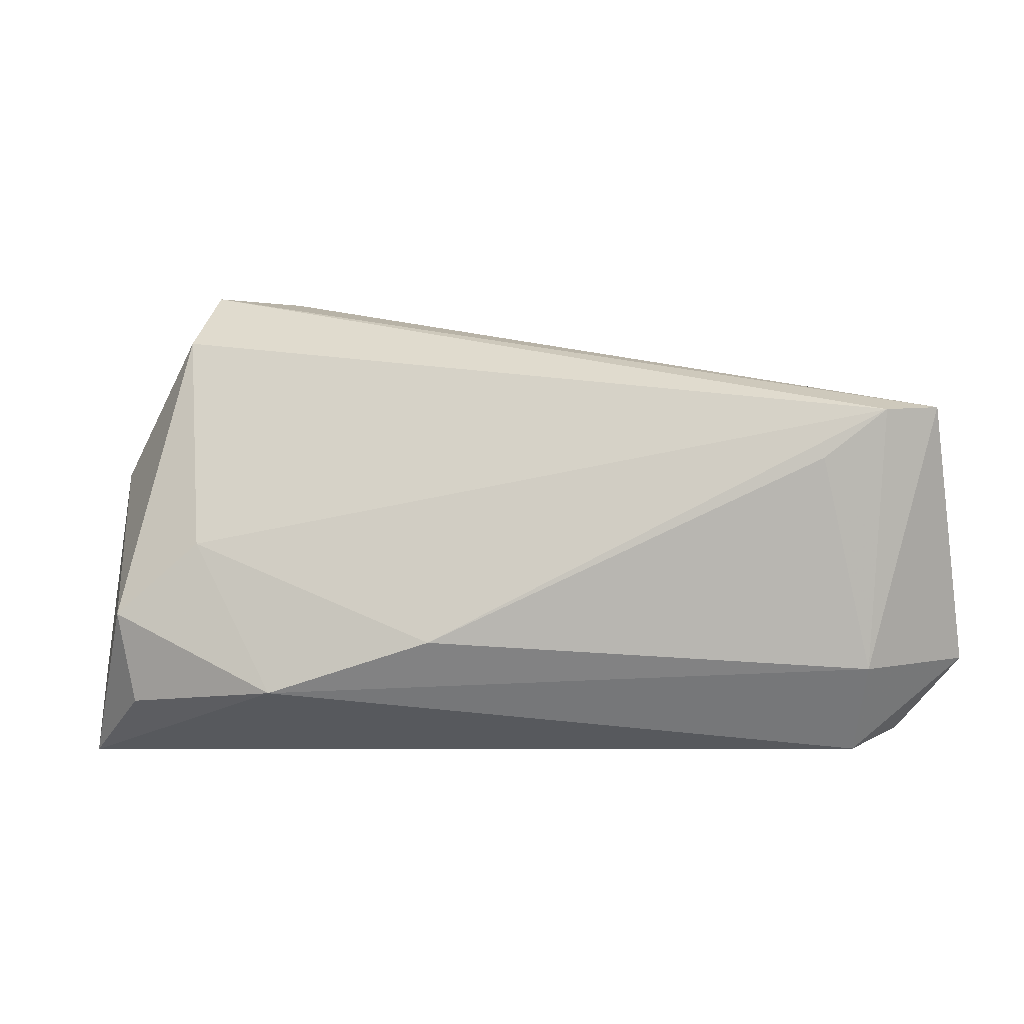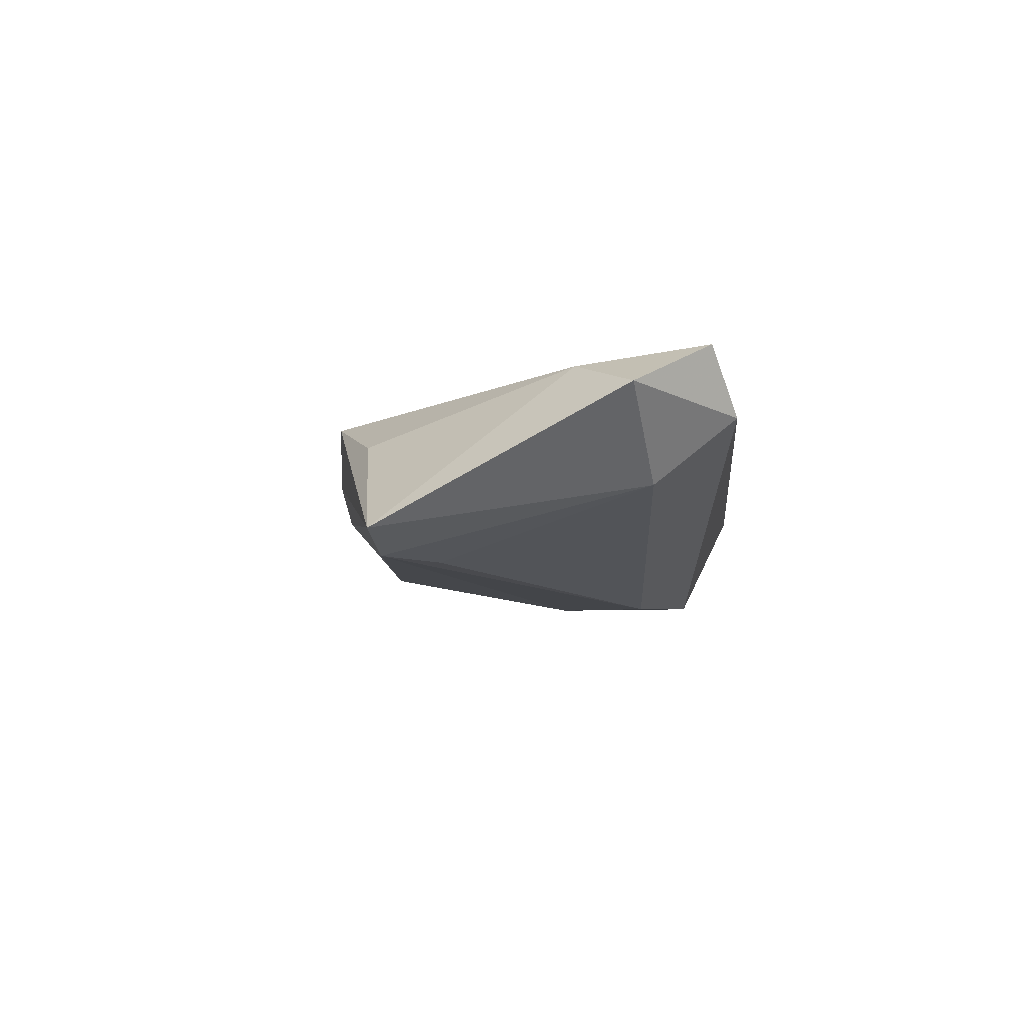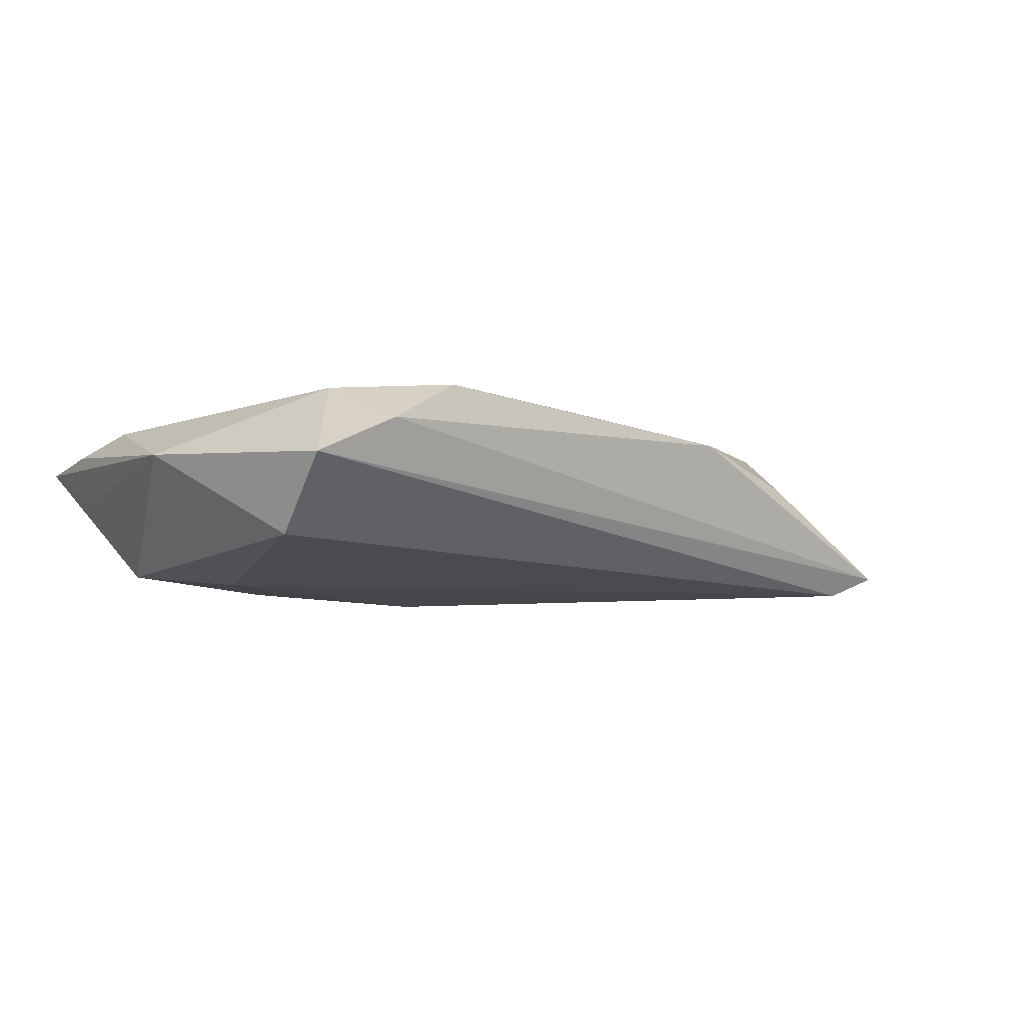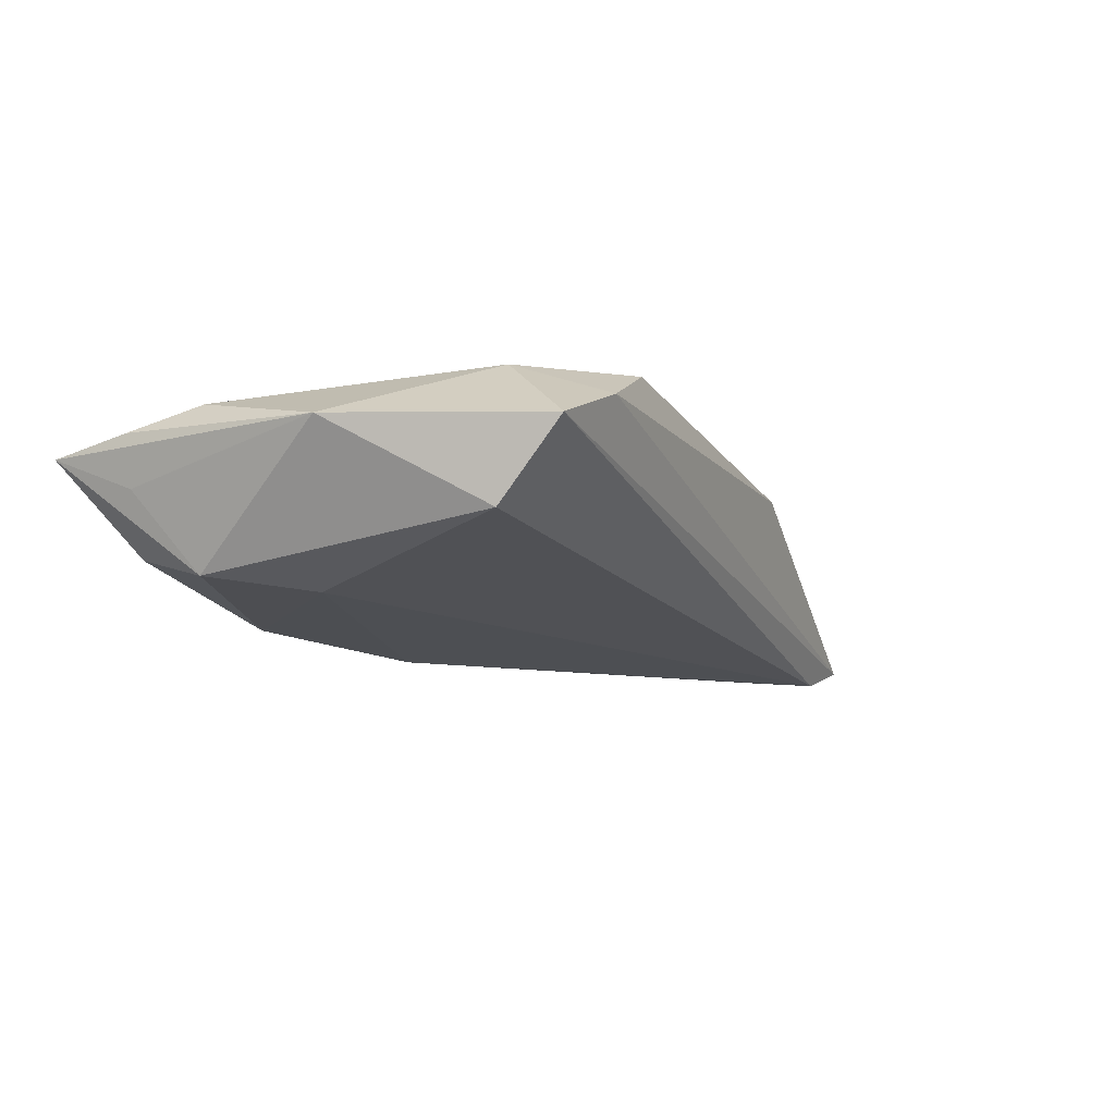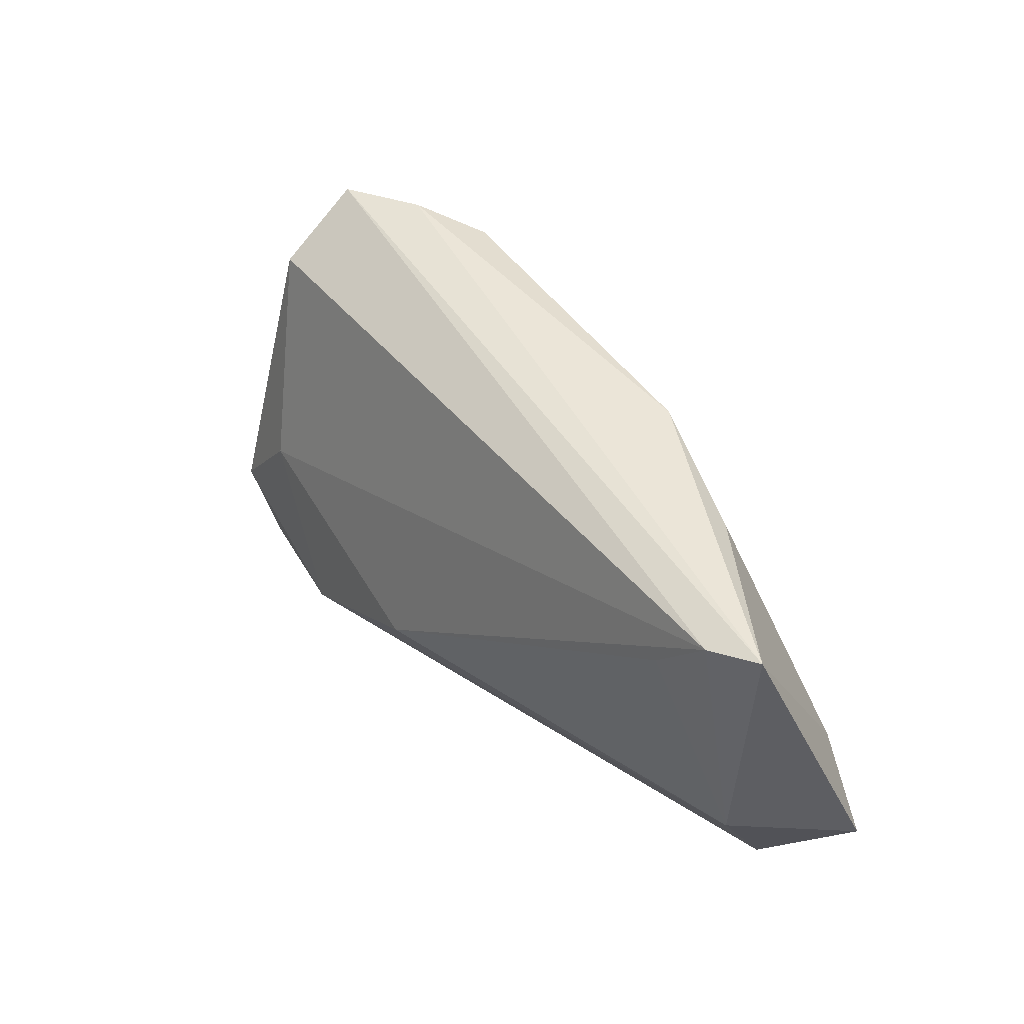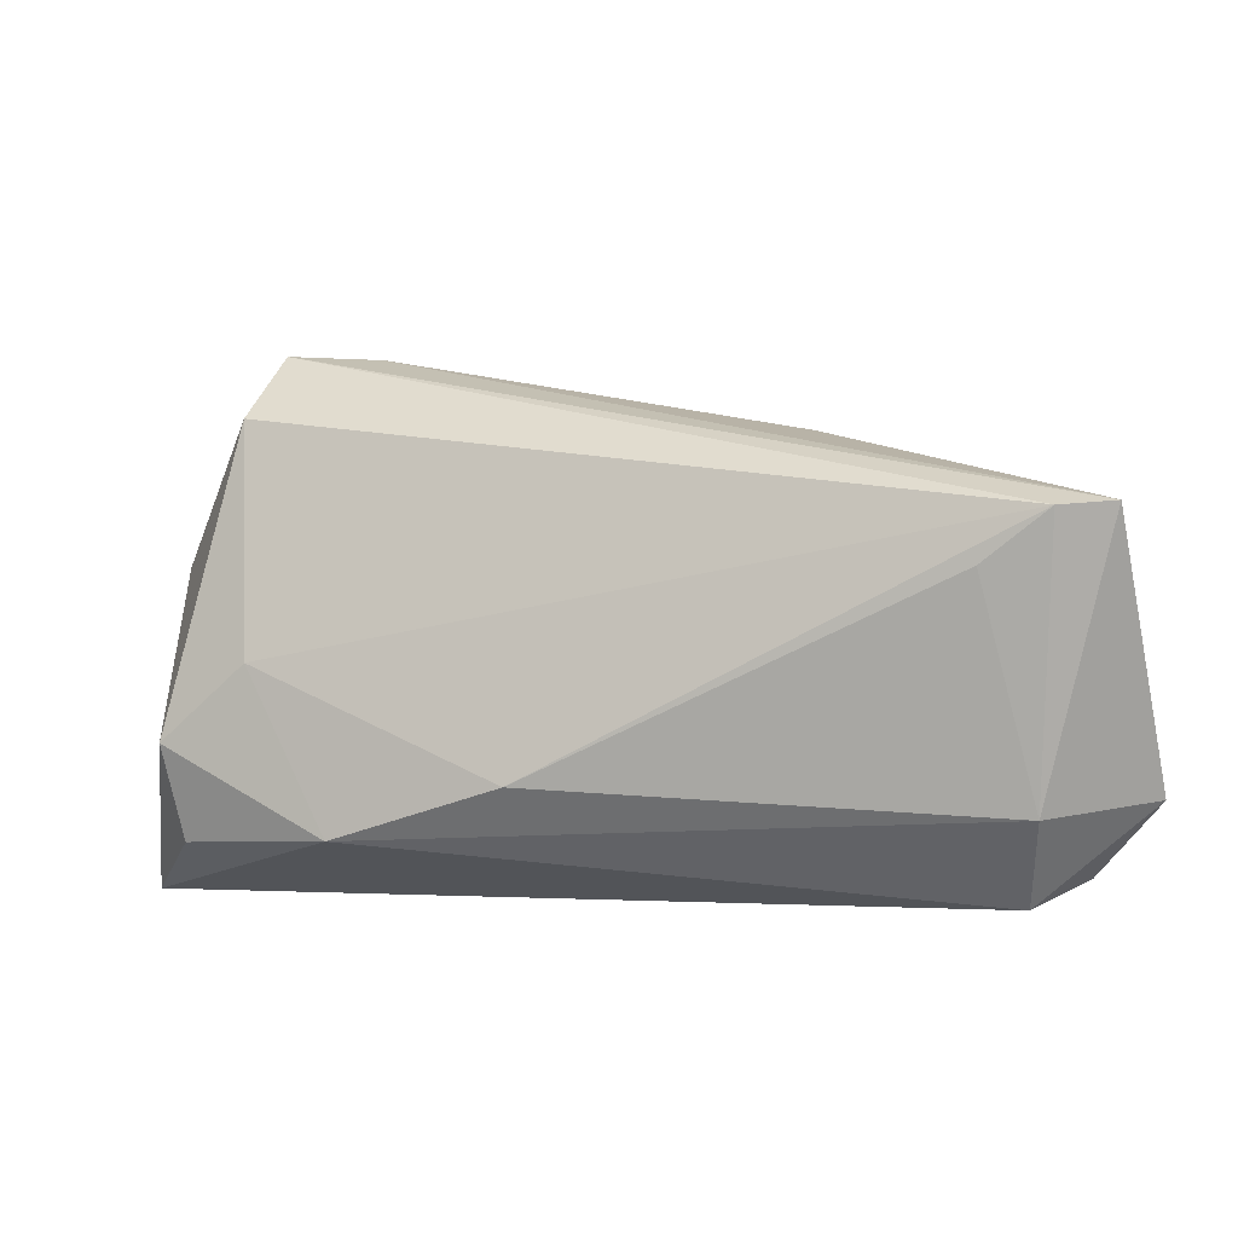
<metadata>
{"format":"obj","ext":"obj","renderer":"f3d","projection":"perspective","resolution":1024,"background":"white","views":[{"elev":-7.2,"azim":-171.9,"up":"+Y"},{"elev":-7.9,"azim":-84.3,"up":"+Z"},{"elev":-4.0,"azim":153.1,"up":"+Z"},{"elev":-13.0,"azim":126.1,"up":"+Z"},{"elev":32.2,"azim":-128.8,"up":"+Y"},{"elev":-1.9,"azim":-163.4,"up":"+Y"}]}
</metadata>
<code>
v 0.0521 0.0111 0.003827
v -0.00632 -0.02747 0.01226
v 0.05462 -0.01673 0.005676
v 0.04 0.02762 -0.007055
v 0.03898 0.03612 0.002673
v -0.002293 0.02665 0.01046
v 0.05588 -0.02769 0.003921
v -0.05462 -0.02472 0.01119
v -0.06302 -0.01564 0.005227
v 0.00541 -0.01427 -0.01513
v 0.03265 0.02355 0.01226
v -0.04539 0.00893 -0.01346
v -0.0242 0.02576 0.007236
v 0.01961 0.03349 0.01226
v -0.04043 0.01906 0.001915
v 0.05121 -0.007169 0.008352
v 0.02685 -0.02056 -0.01341
v -0.003222 0.02412 0.01092
v 0.0532 -0.017 -0.0008256
v -0.05336 0.01498 -0.01346
v 0.04675 -0.02128 -0.007784
v 0.03715 -0.0007018 -0.01261
v -0.05348 -0.008327 0.009128
v -0.05064 -0.01754 -0.004986
v 0.04829 -0.009818 -0.0114
v 0.02856 0.03592 0.007409
v -0.04861 -0.02769 0.003347
v -0.0598 0.01553 -0.01089
f 1 11 16
f 7 27 17
f 10 17 24
f 24 17 27
f 9 28 24
f 24 27 9
f 1 7 19
f 19 25 1
f 7 25 19
f 1 25 4
f 3 7 1
f 1 16 3
f 3 16 7
f 2 27 7
f 7 16 2
f 2 16 11
f 15 13 28
f 21 25 7
f 7 17 21
f 21 17 25
f 20 24 28
f 22 4 25
f 22 17 10
f 25 17 22
f 10 20 22
f 22 20 4
f 5 20 28
f 4 20 5
f 5 11 1
f 1 4 5
f 9 27 8
f 27 2 8
f 23 28 9
f 23 15 28
f 13 15 23
f 9 8 23
f 10 24 12
f 12 20 10
f 24 20 12
f 28 13 26
f 26 5 28
f 11 5 26
f 13 23 18
f 18 23 8
f 14 26 13
f 11 26 14
f 14 18 8
f 14 2 11
f 14 8 2
f 13 18 6
f 6 14 13
f 18 14 6

</code>
